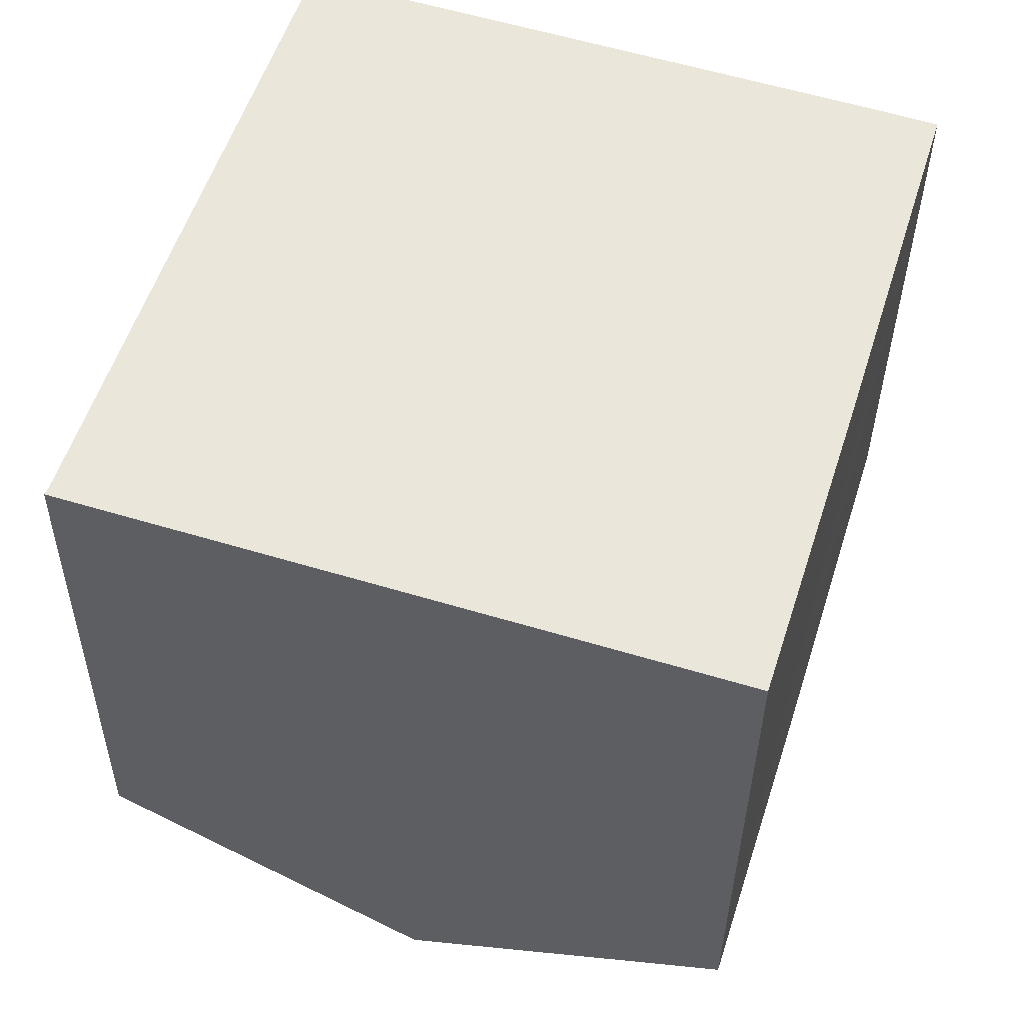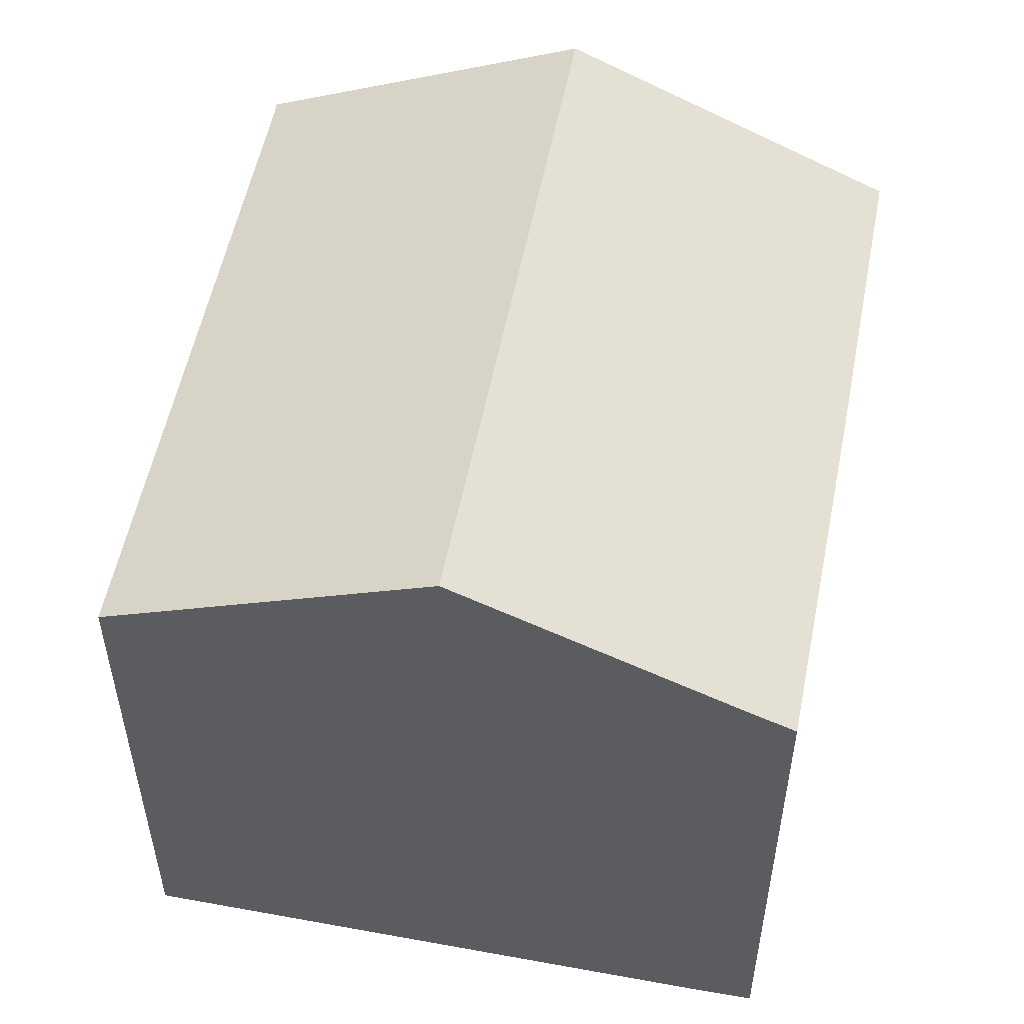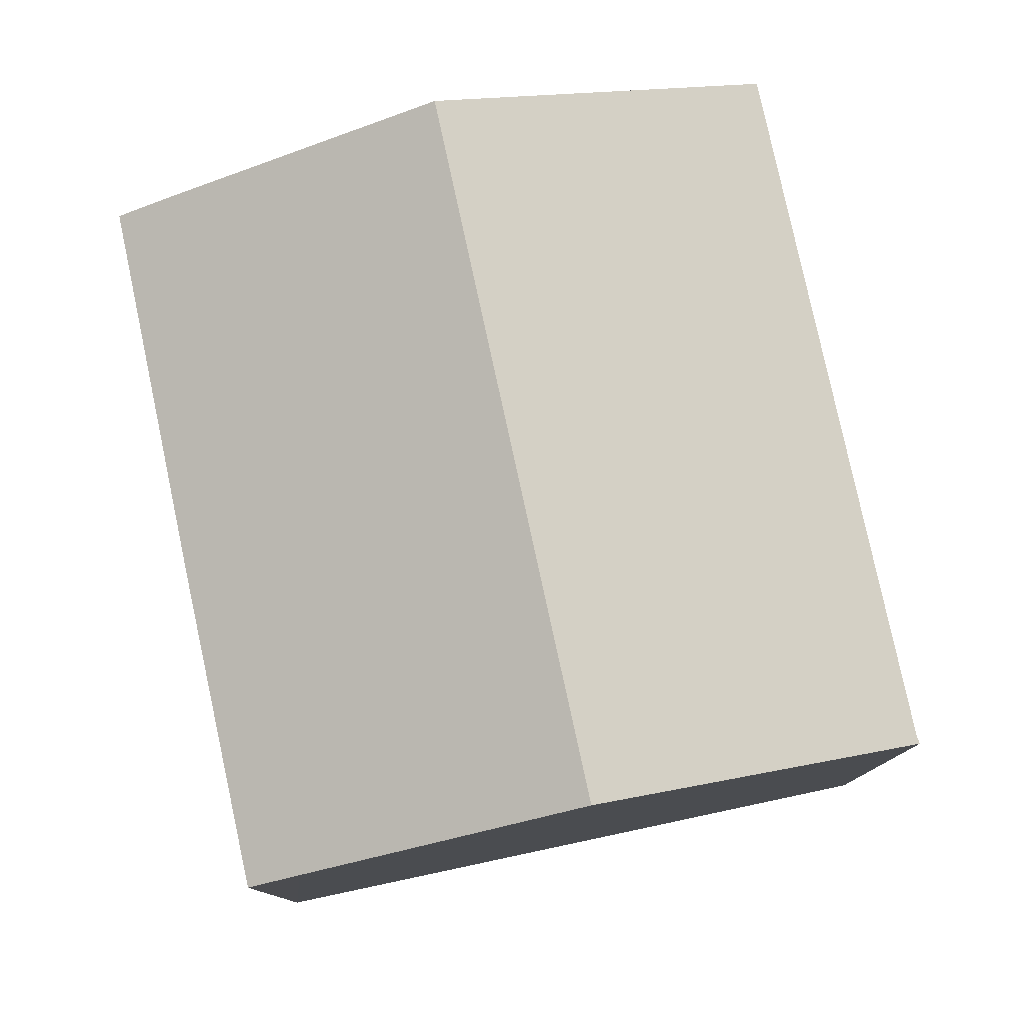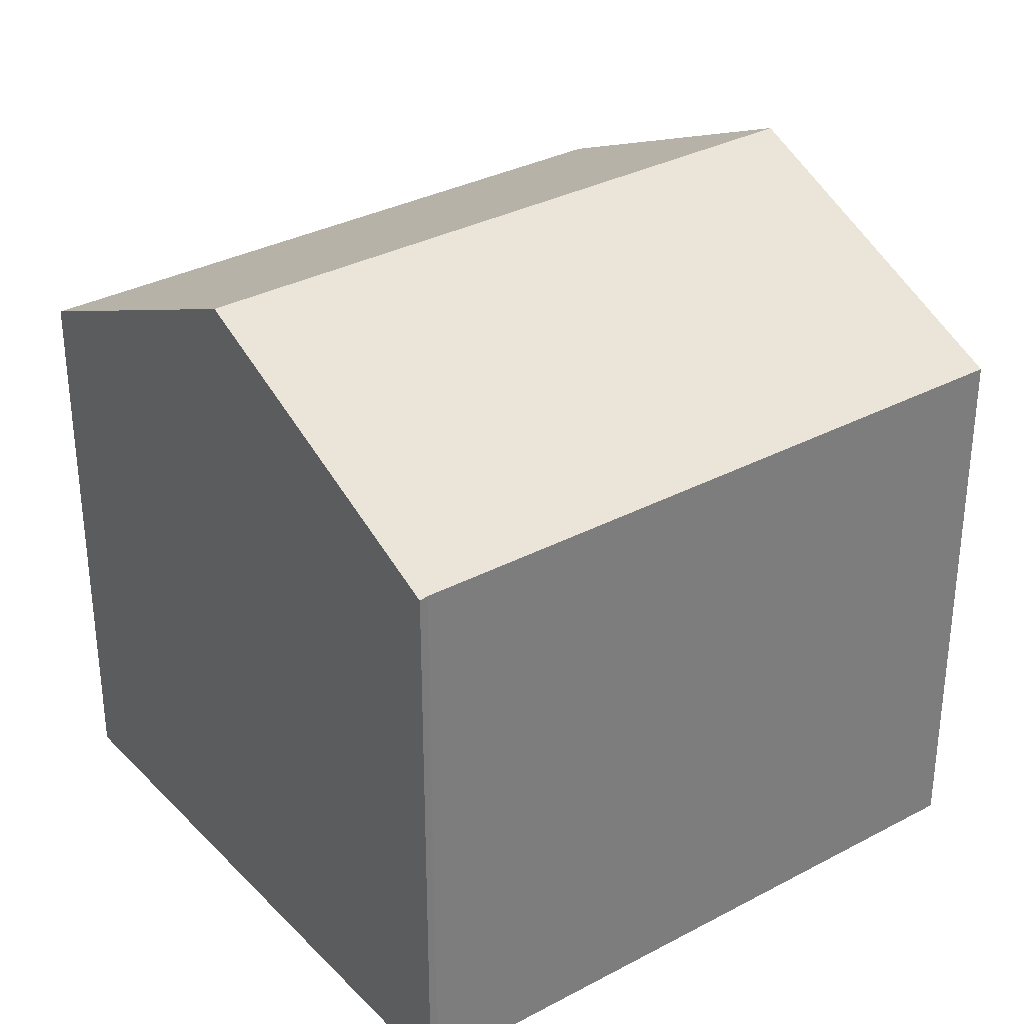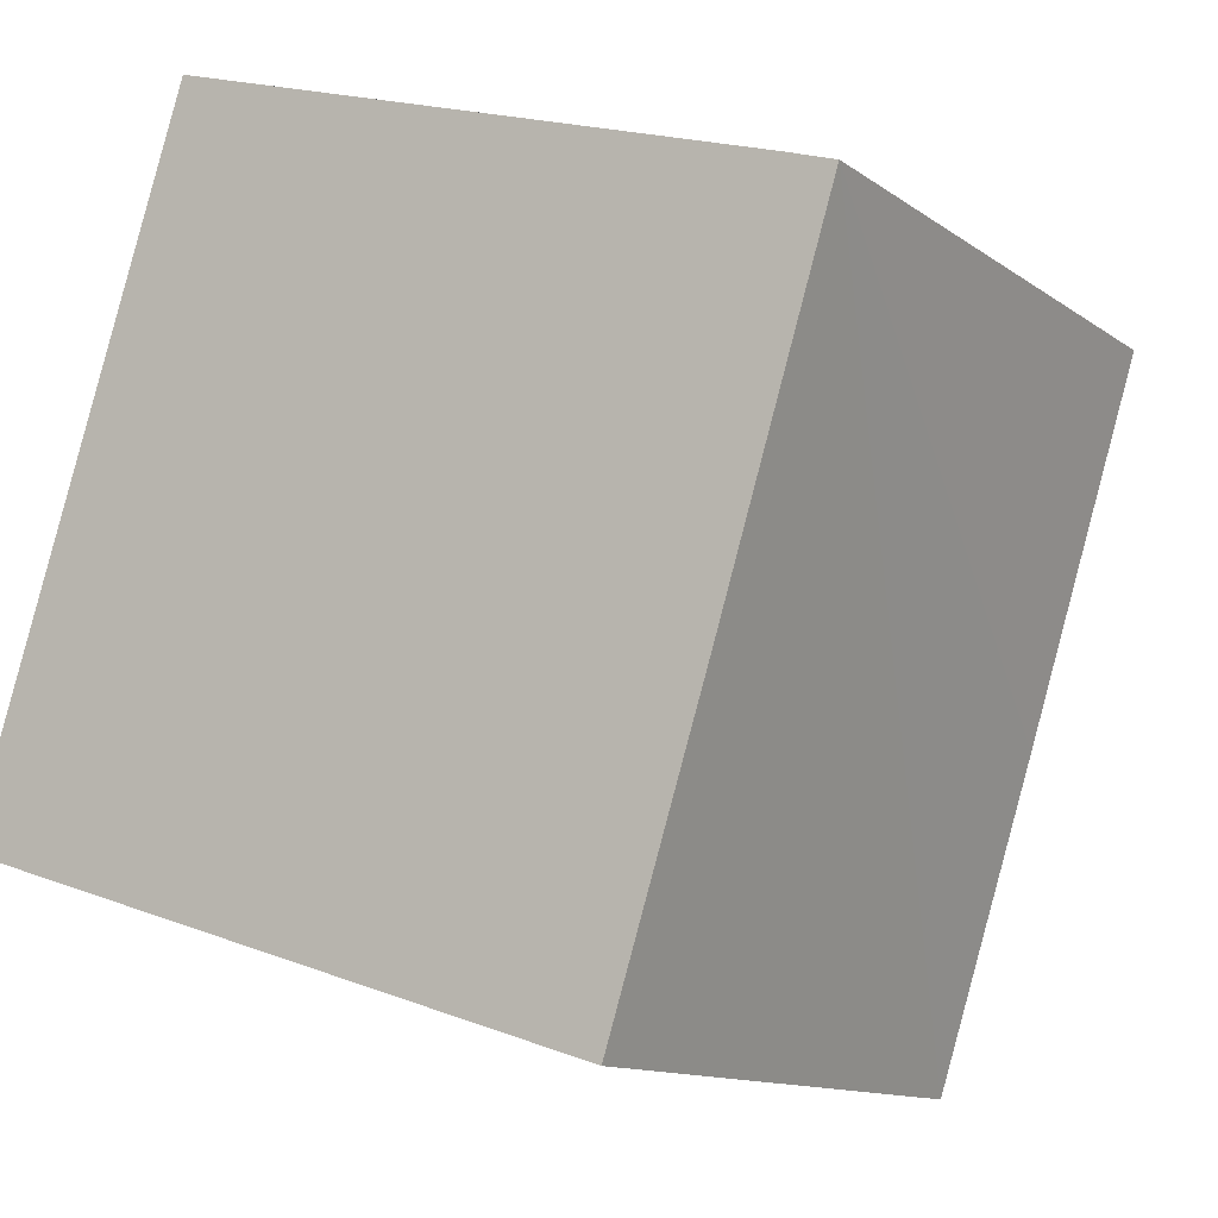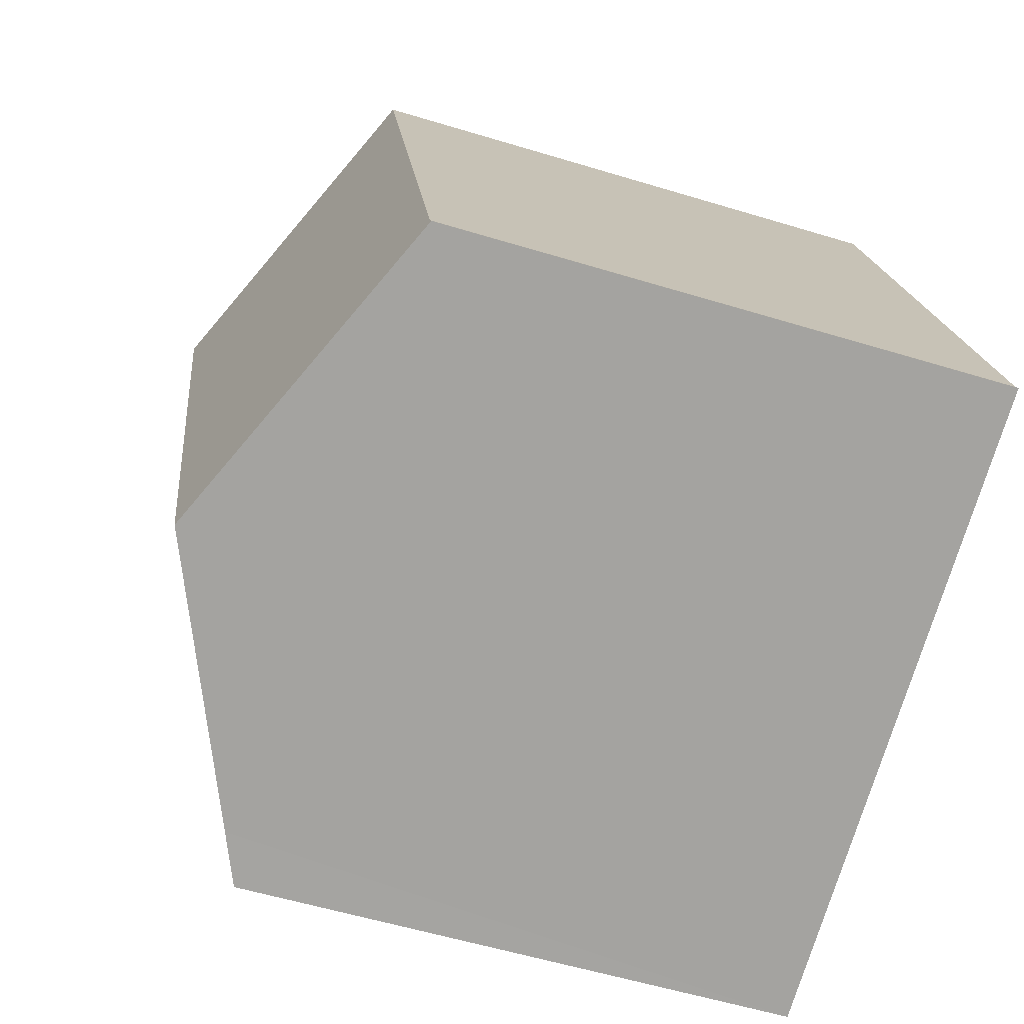
<metadata>
{"format":"obj","ext":"obj","renderer":"f3d","projection":"perspective","resolution":1024,"background":"white","views":[{"elev":-34.6,"azim":-0.5,"up":"+Z"},{"elev":54.0,"azim":28.7,"up":"+Y"},{"elev":79.7,"azim":-174.5,"up":"+Y"},{"elev":32.6,"azim":-108.8,"up":"+Y"},{"elev":-12.1,"azim":31.9,"up":"+Z"},{"elev":-55.9,"azim":-107.8,"up":"+Z"}]}
</metadata>
<code>
v  5.266 11.81 -1.66
v  3.508 9.397 10.93
v  8.768 11.81 9.248
v  0.064 9.406 0.134
v  0 9.397 5.754e-16
v  9.73 9.764 -3.068
v  12.17 9.383 1.678
v  10.57 9.379 -3.336
v  13.74 9.404 6.712
v  14 9.407 7.565
v  13.17 9.792 7.844
v  0.064 -8.205e-18 0.134
v  0 0 0
v  3.508 -6.69e-16 10.93
v  8.768 -5.663e-16 9.248
v  13.17 -4.803e-16 7.844
v  14 -4.632e-16 7.565
v  10.57 2.043e-16 -3.336
v  13.74 -4.11e-16 6.712
v  12.17 -1.027e-16 1.678
v  9.73 1.879e-16 -3.068
v  5.266 1.016e-16 -1.66
g defaultobject
f 1 2 3
f 2 1 4
f 4 1 5
f 6 7 8
f 7 6 1
f 7 1 3
f 7 3 9
f 9 3 10
f 10 3 11
f 5 12 4
f 12 5 13
f 12 2 4
f 2 12 14
f 14 3 2
f 3 14 11
f 11 14 15
f 11 15 10
f 10 15 16
f 10 16 17
f 17 9 10
f 9 17 7
f 7 17 8
f 8 17 18
f 18 17 19
f 18 19 20
f 18 6 8
f 6 18 1
f 1 18 5
f 5 18 13
f 13 18 21
f 13 21 22
f 20 21 18
f 21 20 22
f 22 20 13
f 13 20 19
f 13 19 12
f 12 19 14
f 14 19 17
f 14 17 16
f 14 16 15

</code>
